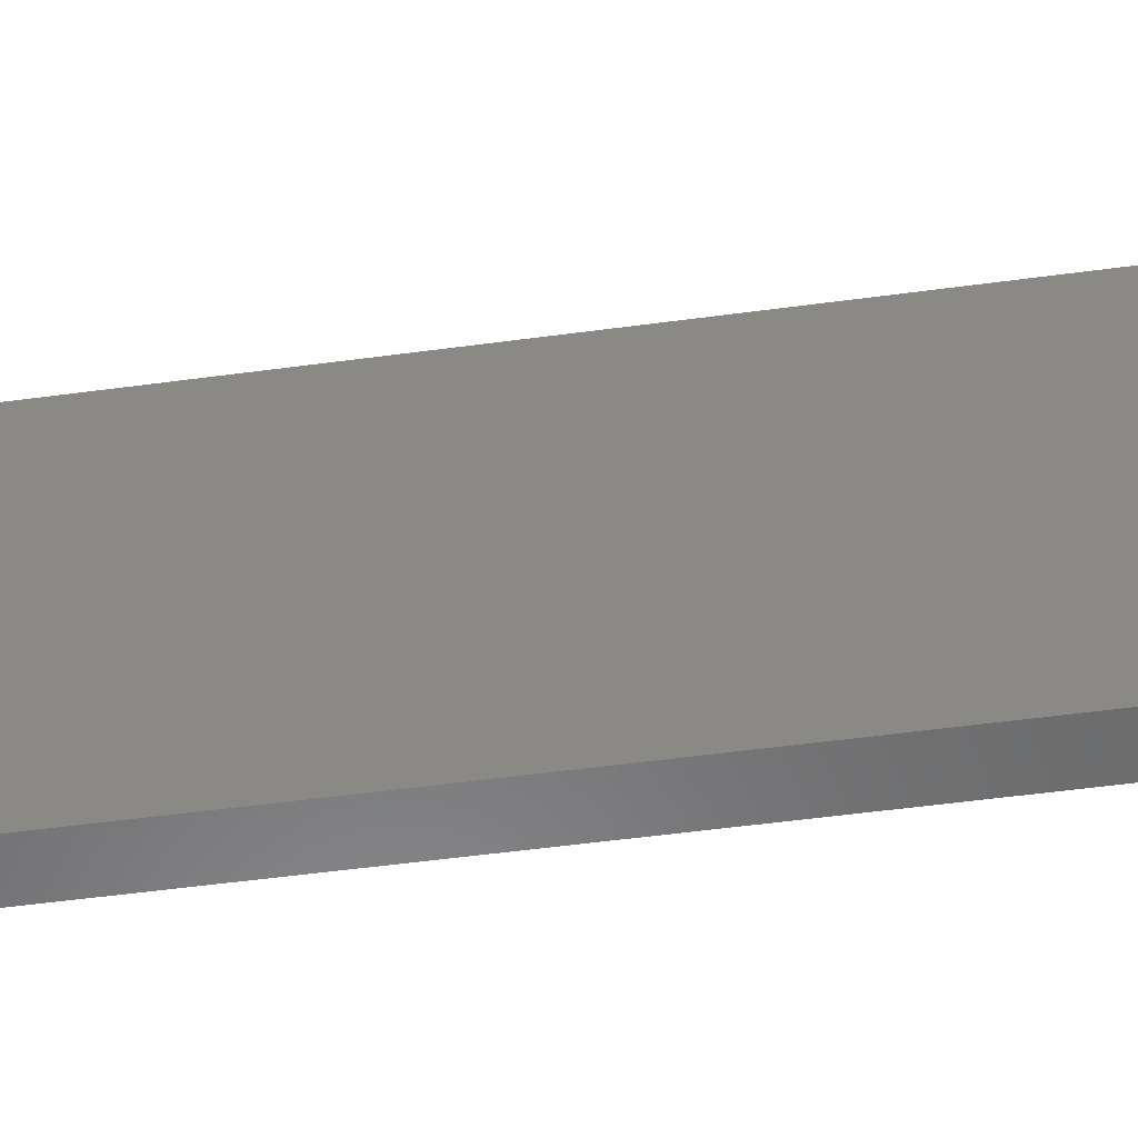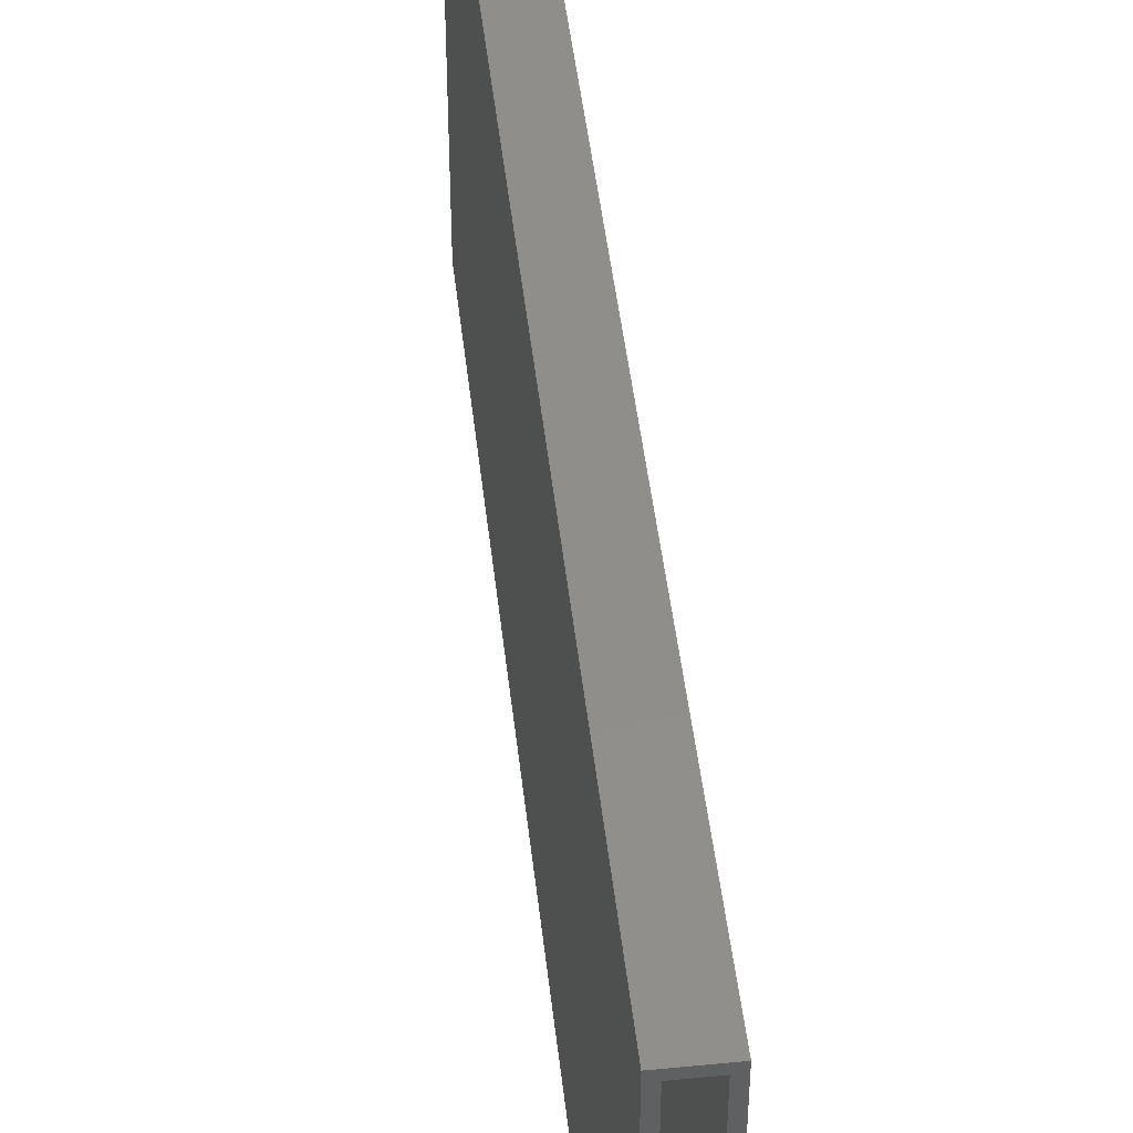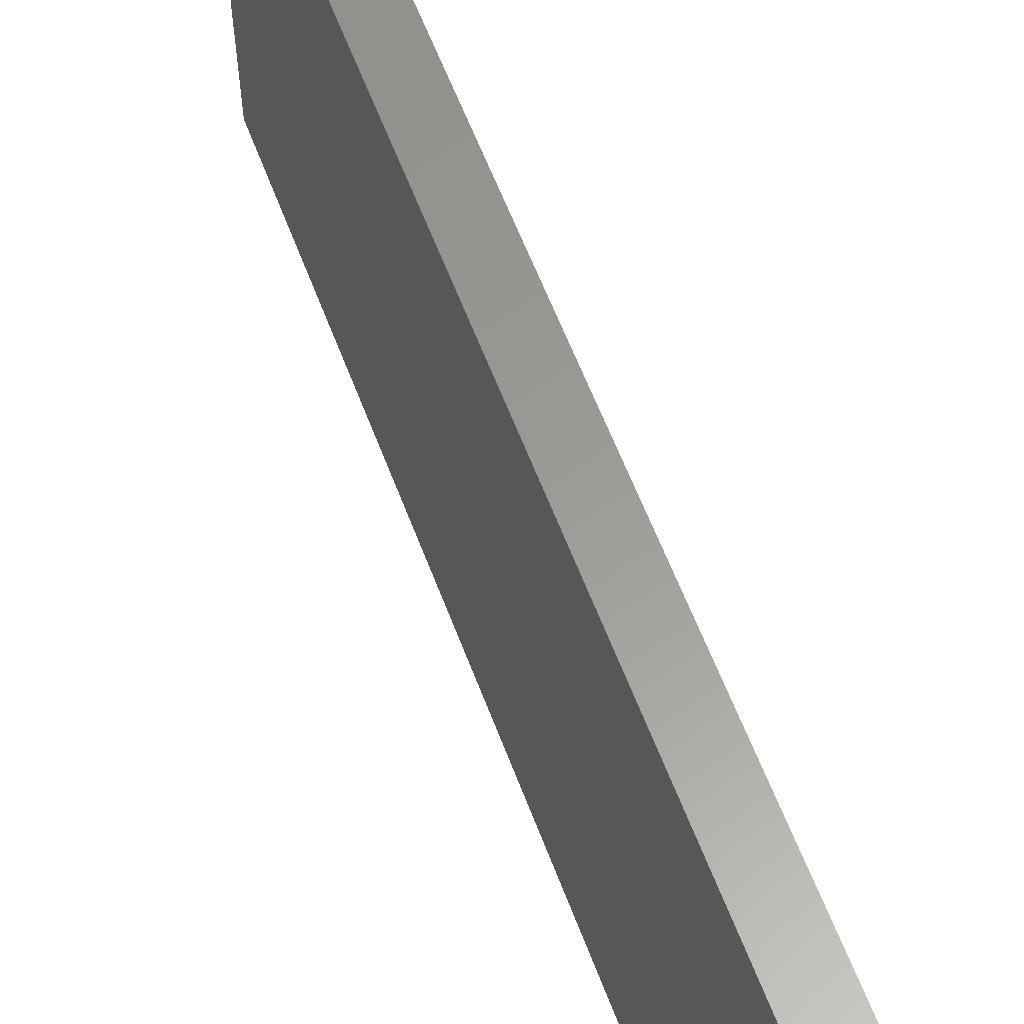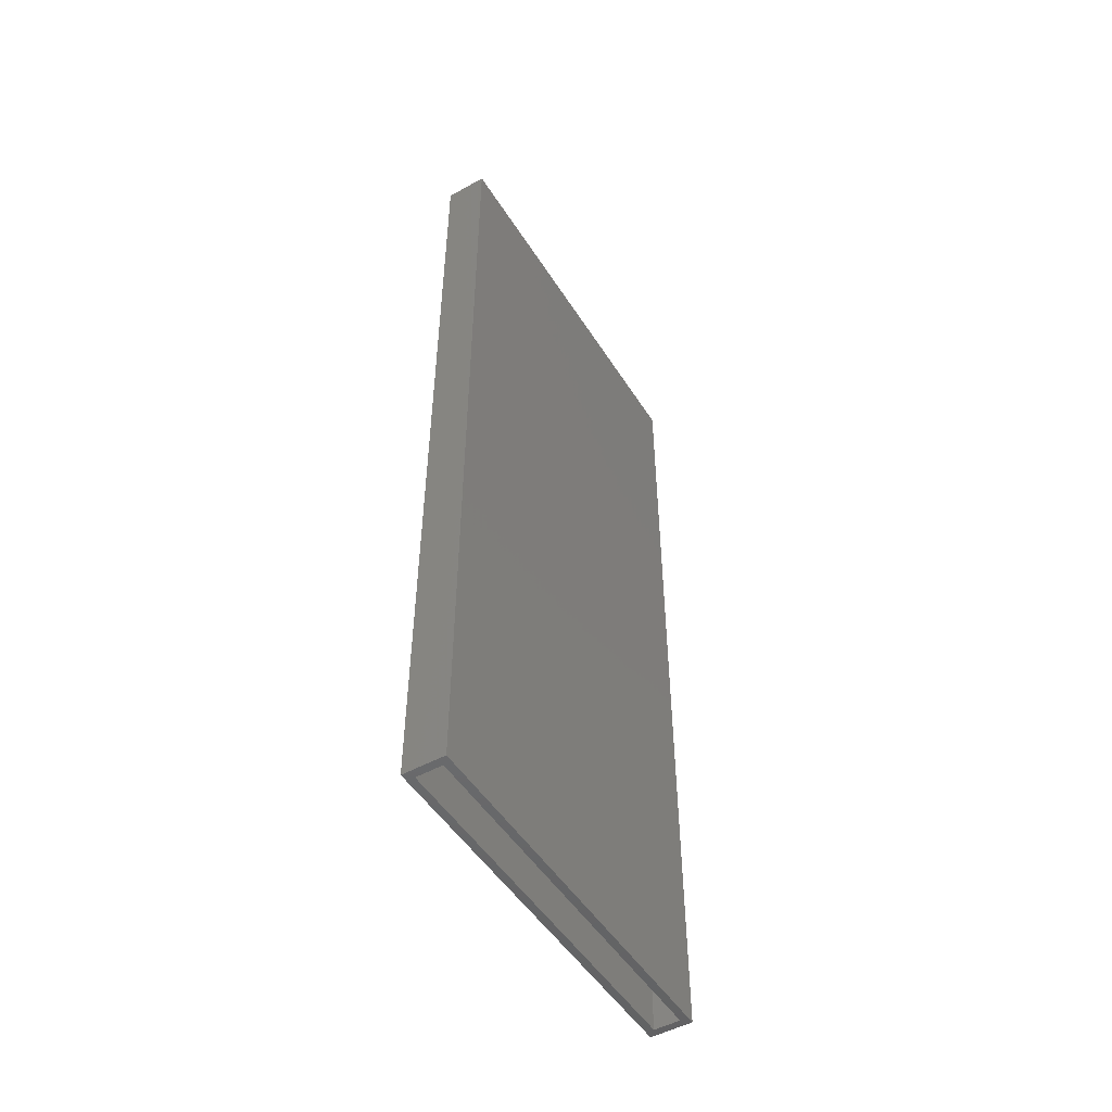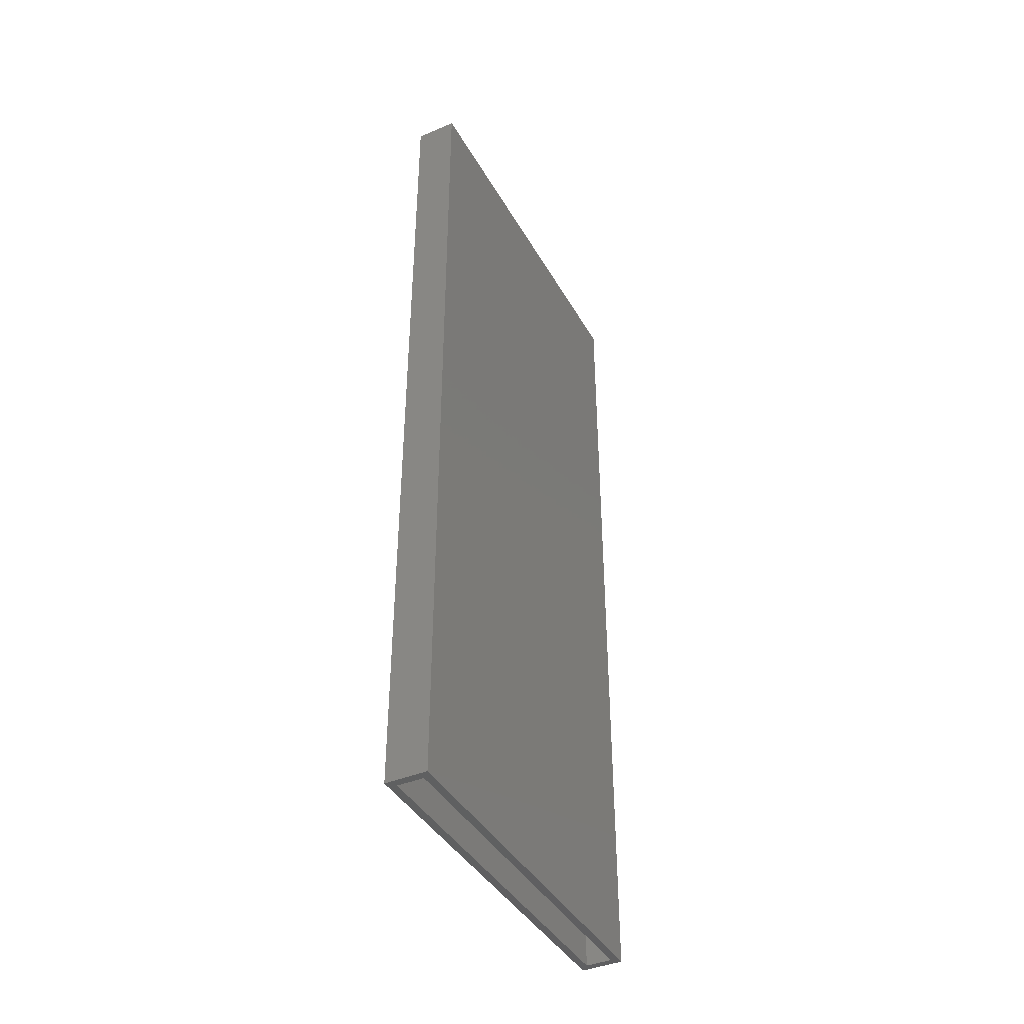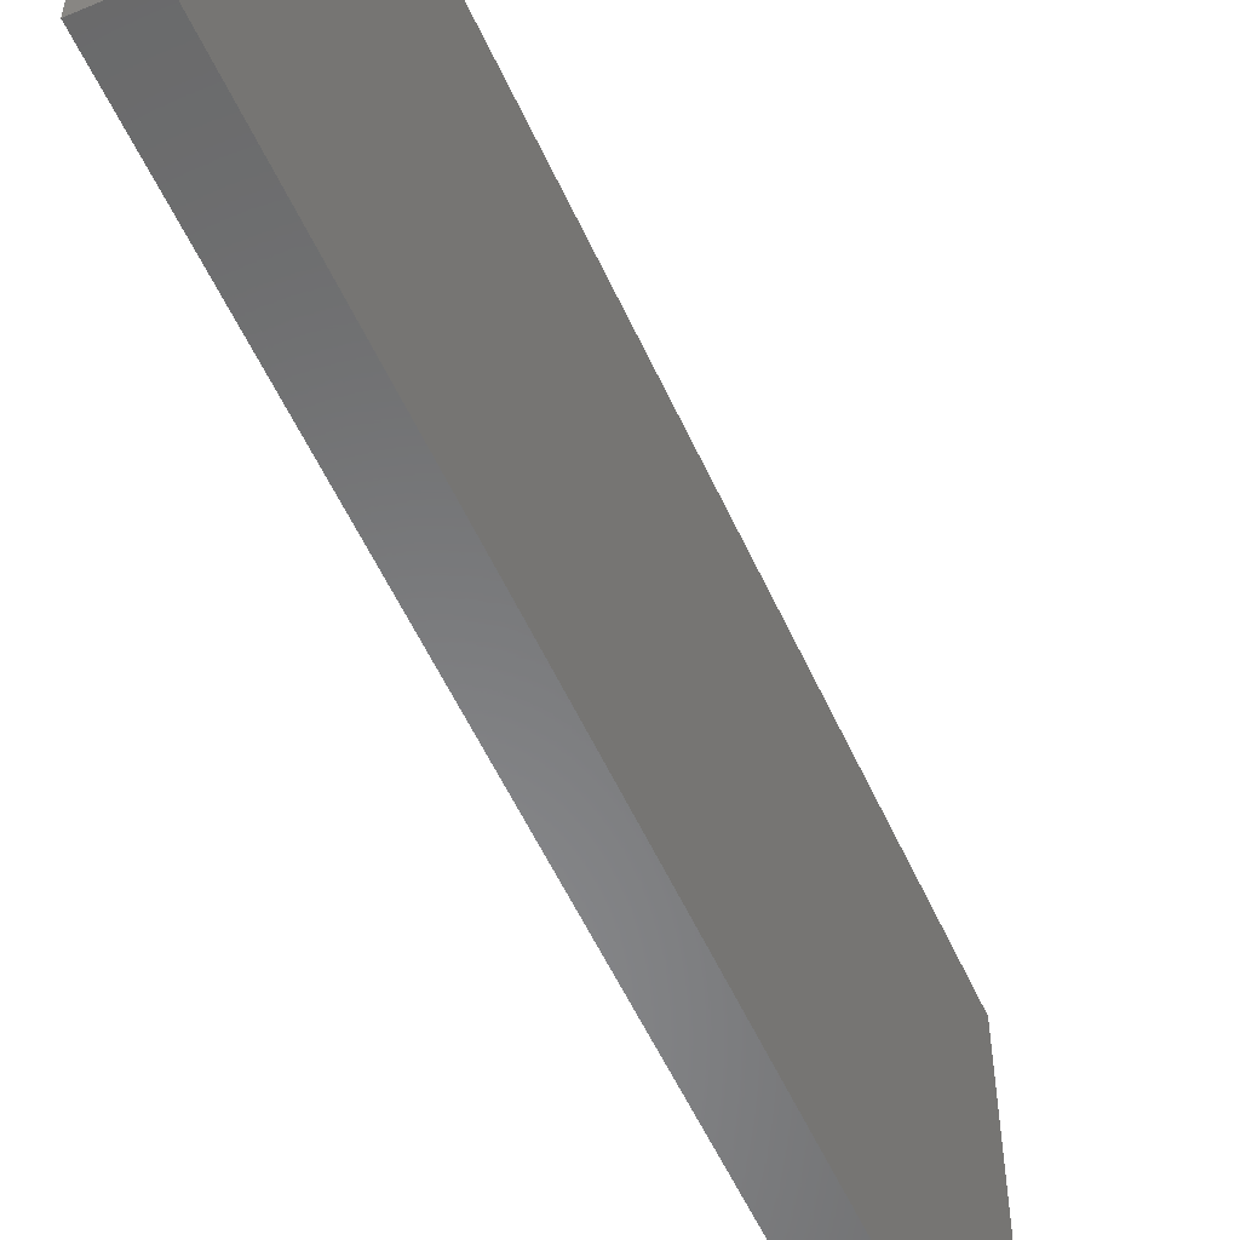
<metadata>
{"format":"stl","ext":"stl","renderer":"f3d","projection":"perspective","resolution":1024,"background":"white","views":[{"elev":-56.5,"azim":97.9,"up":"+Y"},{"elev":46.6,"azim":173.7,"up":"+Y"},{"elev":59.9,"azim":-20.5,"up":"+Y"},{"elev":-50.0,"azim":-148.8,"up":"+Z"},{"elev":-41.0,"azim":27.3,"up":"+Z"},{"elev":-55.1,"azim":24.0,"up":"+Y"}]}
</metadata>
<code>
# stl→obj: 16 verts, 28 faces
v -1101 -416.3 523.1
v -1101 -435.3 523.1
v -1103 -416.3 523.1
v -1103 -435.3 523.1
v -1103 -415.9 523.5
v -1103 -435.7 523.5
v -1101 -415.9 523.5
v -1101 -435.7 523.5
v -1101 -416.3 478
v -1103 -416.3 478
v -1101 -435.3 478
v -1101 -415.9 478
v -1103 -415.9 478
v -1103 -435.7 478
v -1103 -435.3 478
v -1101 -435.7 478
f 1 2 3
f 3 2 4
f 5 6 7
f 7 6 8
f 9 1 10
f 10 1 3
f 9 11 1
f 1 11 2
f 12 13 7
f 7 13 5
f 13 14 5
f 5 14 6
f 15 4 11
f 11 4 2
f 15 10 4
f 4 10 3
f 14 16 6
f 6 16 8
f 16 12 8
f 8 12 7
f 11 16 15
f 11 9 16
f 16 9 12
f 12 9 10
f 13 10 15
f 14 15 16
f 14 13 15
f 12 10 13

</code>
